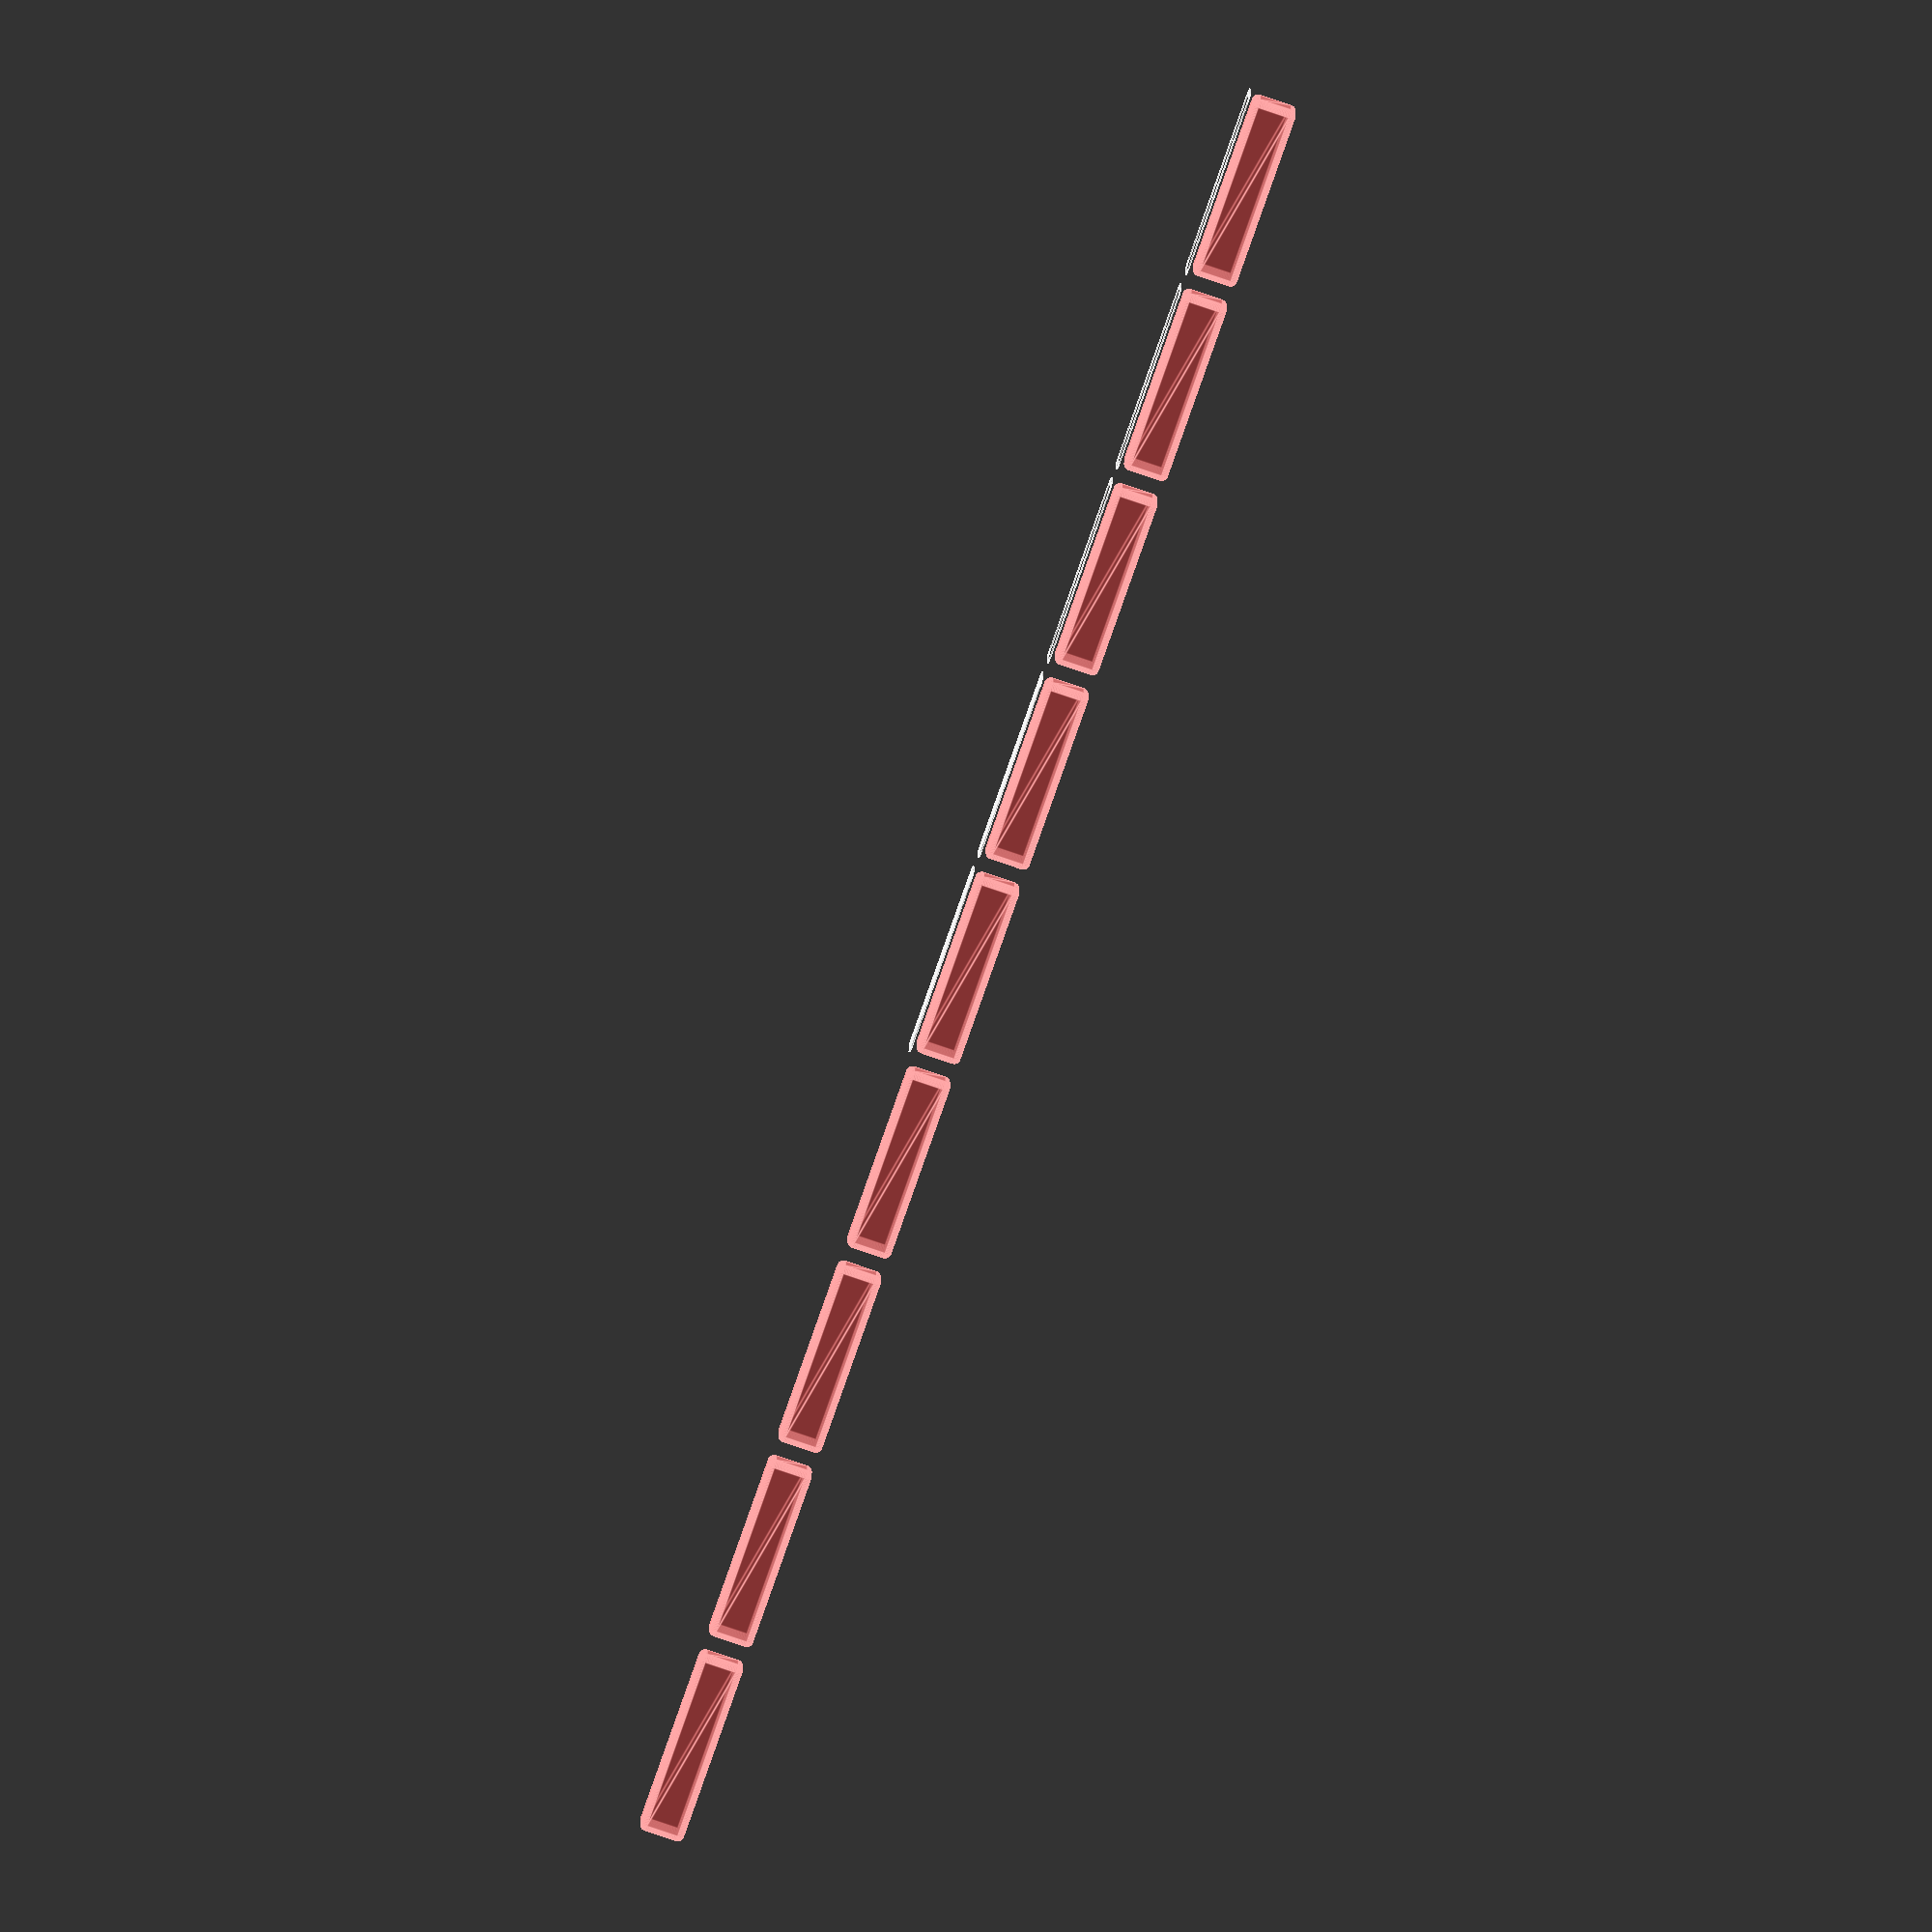
<openscad>
$fn = 50;


union() {
	translate(v = [0, 0, 0]) {
		projection() {
			intersection() {
				translate(v = [-500, -500, -12.0000000000]) {
					cube(size = [1000, 1000, 0.1000000000]);
				}
				difference() {
					union() {
						hull() {
							translate(v = [-6.2500000000, 55.0000000000, 0]) {
								cylinder(h = 27, r = 5);
							}
							translate(v = [6.2500000000, 55.0000000000, 0]) {
								cylinder(h = 27, r = 5);
							}
							translate(v = [-6.2500000000, -55.0000000000, 0]) {
								cylinder(h = 27, r = 5);
							}
							translate(v = [6.2500000000, -55.0000000000, 0]) {
								cylinder(h = 27, r = 5);
							}
						}
					}
					union() {
						translate(v = [-3.7500000000, -52.5000000000, 2]) {
							rotate(a = [0, 0, 0]) {
								difference() {
									union() {
										translate(v = [0, 0, -1.7000000000]) {
											cylinder(h = 1.7000000000, r1 = 1.5000000000, r2 = 2.4000000000);
										}
										cylinder(h = 250, r = 2.4000000000);
										translate(v = [0, 0, -6.0000000000]) {
											cylinder(h = 6, r = 1.5000000000);
										}
										translate(v = [0, 0, -6.0000000000]) {
											cylinder(h = 6, r = 1.8000000000);
										}
										translate(v = [0, 0, -6.0000000000]) {
											cylinder(h = 6, r = 1.5000000000);
										}
									}
									union();
								}
							}
						}
						translate(v = [3.7500000000, -52.5000000000, 2]) {
							rotate(a = [0, 0, 0]) {
								difference() {
									union() {
										translate(v = [0, 0, -1.7000000000]) {
											cylinder(h = 1.7000000000, r1 = 1.5000000000, r2 = 2.4000000000);
										}
										cylinder(h = 250, r = 2.4000000000);
										translate(v = [0, 0, -6.0000000000]) {
											cylinder(h = 6, r = 1.5000000000);
										}
										translate(v = [0, 0, -6.0000000000]) {
											cylinder(h = 6, r = 1.8000000000);
										}
										translate(v = [0, 0, -6.0000000000]) {
											cylinder(h = 6, r = 1.5000000000);
										}
									}
									union();
								}
							}
						}
						translate(v = [-3.7500000000, 52.5000000000, 2]) {
							rotate(a = [0, 0, 0]) {
								difference() {
									union() {
										translate(v = [0, 0, -1.7000000000]) {
											cylinder(h = 1.7000000000, r1 = 1.5000000000, r2 = 2.4000000000);
										}
										cylinder(h = 250, r = 2.4000000000);
										translate(v = [0, 0, -6.0000000000]) {
											cylinder(h = 6, r = 1.5000000000);
										}
										translate(v = [0, 0, -6.0000000000]) {
											cylinder(h = 6, r = 1.8000000000);
										}
										translate(v = [0, 0, -6.0000000000]) {
											cylinder(h = 6, r = 1.5000000000);
										}
									}
									union();
								}
							}
						}
						translate(v = [3.7500000000, 52.5000000000, 2]) {
							rotate(a = [0, 0, 0]) {
								difference() {
									union() {
										translate(v = [0, 0, -1.7000000000]) {
											cylinder(h = 1.7000000000, r1 = 1.5000000000, r2 = 2.4000000000);
										}
										cylinder(h = 250, r = 2.4000000000);
										translate(v = [0, 0, -6.0000000000]) {
											cylinder(h = 6, r = 1.5000000000);
										}
										translate(v = [0, 0, -6.0000000000]) {
											cylinder(h = 6, r = 1.8000000000);
										}
										translate(v = [0, 0, -6.0000000000]) {
											cylinder(h = 6, r = 1.5000000000);
										}
									}
									union();
								}
							}
						}
						translate(v = [0, 0, 3]) {
							#hull() {
								union() {
									translate(v = [-5.7500000000, 54.5000000000, 4]) {
										cylinder(h = 20, r = 4);
									}
									translate(v = [-5.7500000000, 54.5000000000, 4]) {
										sphere(r = 4);
									}
									translate(v = [-5.7500000000, 54.5000000000, 24]) {
										sphere(r = 4);
									}
								}
								union() {
									translate(v = [5.7500000000, 54.5000000000, 4]) {
										cylinder(h = 20, r = 4);
									}
									translate(v = [5.7500000000, 54.5000000000, 4]) {
										sphere(r = 4);
									}
									translate(v = [5.7500000000, 54.5000000000, 24]) {
										sphere(r = 4);
									}
								}
								union() {
									translate(v = [-5.7500000000, -54.5000000000, 4]) {
										cylinder(h = 20, r = 4);
									}
									translate(v = [-5.7500000000, -54.5000000000, 4]) {
										sphere(r = 4);
									}
									translate(v = [-5.7500000000, -54.5000000000, 24]) {
										sphere(r = 4);
									}
								}
								union() {
									translate(v = [5.7500000000, -54.5000000000, 4]) {
										cylinder(h = 20, r = 4);
									}
									translate(v = [5.7500000000, -54.5000000000, 4]) {
										sphere(r = 4);
									}
									translate(v = [5.7500000000, -54.5000000000, 24]) {
										sphere(r = 4);
									}
								}
							}
						}
					}
				}
			}
		}
	}
	translate(v = [0, 129, 0]) {
		projection() {
			intersection() {
				translate(v = [-500, -500, -9.0000000000]) {
					cube(size = [1000, 1000, 0.1000000000]);
				}
				difference() {
					union() {
						hull() {
							translate(v = [-6.2500000000, 55.0000000000, 0]) {
								cylinder(h = 27, r = 5);
							}
							translate(v = [6.2500000000, 55.0000000000, 0]) {
								cylinder(h = 27, r = 5);
							}
							translate(v = [-6.2500000000, -55.0000000000, 0]) {
								cylinder(h = 27, r = 5);
							}
							translate(v = [6.2500000000, -55.0000000000, 0]) {
								cylinder(h = 27, r = 5);
							}
						}
					}
					union() {
						translate(v = [-3.7500000000, -52.5000000000, 2]) {
							rotate(a = [0, 0, 0]) {
								difference() {
									union() {
										translate(v = [0, 0, -1.7000000000]) {
											cylinder(h = 1.7000000000, r1 = 1.5000000000, r2 = 2.4000000000);
										}
										cylinder(h = 250, r = 2.4000000000);
										translate(v = [0, 0, -6.0000000000]) {
											cylinder(h = 6, r = 1.5000000000);
										}
										translate(v = [0, 0, -6.0000000000]) {
											cylinder(h = 6, r = 1.8000000000);
										}
										translate(v = [0, 0, -6.0000000000]) {
											cylinder(h = 6, r = 1.5000000000);
										}
									}
									union();
								}
							}
						}
						translate(v = [3.7500000000, -52.5000000000, 2]) {
							rotate(a = [0, 0, 0]) {
								difference() {
									union() {
										translate(v = [0, 0, -1.7000000000]) {
											cylinder(h = 1.7000000000, r1 = 1.5000000000, r2 = 2.4000000000);
										}
										cylinder(h = 250, r = 2.4000000000);
										translate(v = [0, 0, -6.0000000000]) {
											cylinder(h = 6, r = 1.5000000000);
										}
										translate(v = [0, 0, -6.0000000000]) {
											cylinder(h = 6, r = 1.8000000000);
										}
										translate(v = [0, 0, -6.0000000000]) {
											cylinder(h = 6, r = 1.5000000000);
										}
									}
									union();
								}
							}
						}
						translate(v = [-3.7500000000, 52.5000000000, 2]) {
							rotate(a = [0, 0, 0]) {
								difference() {
									union() {
										translate(v = [0, 0, -1.7000000000]) {
											cylinder(h = 1.7000000000, r1 = 1.5000000000, r2 = 2.4000000000);
										}
										cylinder(h = 250, r = 2.4000000000);
										translate(v = [0, 0, -6.0000000000]) {
											cylinder(h = 6, r = 1.5000000000);
										}
										translate(v = [0, 0, -6.0000000000]) {
											cylinder(h = 6, r = 1.8000000000);
										}
										translate(v = [0, 0, -6.0000000000]) {
											cylinder(h = 6, r = 1.5000000000);
										}
									}
									union();
								}
							}
						}
						translate(v = [3.7500000000, 52.5000000000, 2]) {
							rotate(a = [0, 0, 0]) {
								difference() {
									union() {
										translate(v = [0, 0, -1.7000000000]) {
											cylinder(h = 1.7000000000, r1 = 1.5000000000, r2 = 2.4000000000);
										}
										cylinder(h = 250, r = 2.4000000000);
										translate(v = [0, 0, -6.0000000000]) {
											cylinder(h = 6, r = 1.5000000000);
										}
										translate(v = [0, 0, -6.0000000000]) {
											cylinder(h = 6, r = 1.8000000000);
										}
										translate(v = [0, 0, -6.0000000000]) {
											cylinder(h = 6, r = 1.5000000000);
										}
									}
									union();
								}
							}
						}
						translate(v = [0, 0, 3]) {
							#hull() {
								union() {
									translate(v = [-5.7500000000, 54.5000000000, 4]) {
										cylinder(h = 20, r = 4);
									}
									translate(v = [-5.7500000000, 54.5000000000, 4]) {
										sphere(r = 4);
									}
									translate(v = [-5.7500000000, 54.5000000000, 24]) {
										sphere(r = 4);
									}
								}
								union() {
									translate(v = [5.7500000000, 54.5000000000, 4]) {
										cylinder(h = 20, r = 4);
									}
									translate(v = [5.7500000000, 54.5000000000, 4]) {
										sphere(r = 4);
									}
									translate(v = [5.7500000000, 54.5000000000, 24]) {
										sphere(r = 4);
									}
								}
								union() {
									translate(v = [-5.7500000000, -54.5000000000, 4]) {
										cylinder(h = 20, r = 4);
									}
									translate(v = [-5.7500000000, -54.5000000000, 4]) {
										sphere(r = 4);
									}
									translate(v = [-5.7500000000, -54.5000000000, 24]) {
										sphere(r = 4);
									}
								}
								union() {
									translate(v = [5.7500000000, -54.5000000000, 4]) {
										cylinder(h = 20, r = 4);
									}
									translate(v = [5.7500000000, -54.5000000000, 4]) {
										sphere(r = 4);
									}
									translate(v = [5.7500000000, -54.5000000000, 24]) {
										sphere(r = 4);
									}
								}
							}
						}
					}
				}
			}
		}
	}
	translate(v = [0, 258, 0]) {
		projection() {
			intersection() {
				translate(v = [-500, -500, -6.0000000000]) {
					cube(size = [1000, 1000, 0.1000000000]);
				}
				difference() {
					union() {
						hull() {
							translate(v = [-6.2500000000, 55.0000000000, 0]) {
								cylinder(h = 27, r = 5);
							}
							translate(v = [6.2500000000, 55.0000000000, 0]) {
								cylinder(h = 27, r = 5);
							}
							translate(v = [-6.2500000000, -55.0000000000, 0]) {
								cylinder(h = 27, r = 5);
							}
							translate(v = [6.2500000000, -55.0000000000, 0]) {
								cylinder(h = 27, r = 5);
							}
						}
					}
					union() {
						translate(v = [-3.7500000000, -52.5000000000, 2]) {
							rotate(a = [0, 0, 0]) {
								difference() {
									union() {
										translate(v = [0, 0, -1.7000000000]) {
											cylinder(h = 1.7000000000, r1 = 1.5000000000, r2 = 2.4000000000);
										}
										cylinder(h = 250, r = 2.4000000000);
										translate(v = [0, 0, -6.0000000000]) {
											cylinder(h = 6, r = 1.5000000000);
										}
										translate(v = [0, 0, -6.0000000000]) {
											cylinder(h = 6, r = 1.8000000000);
										}
										translate(v = [0, 0, -6.0000000000]) {
											cylinder(h = 6, r = 1.5000000000);
										}
									}
									union();
								}
							}
						}
						translate(v = [3.7500000000, -52.5000000000, 2]) {
							rotate(a = [0, 0, 0]) {
								difference() {
									union() {
										translate(v = [0, 0, -1.7000000000]) {
											cylinder(h = 1.7000000000, r1 = 1.5000000000, r2 = 2.4000000000);
										}
										cylinder(h = 250, r = 2.4000000000);
										translate(v = [0, 0, -6.0000000000]) {
											cylinder(h = 6, r = 1.5000000000);
										}
										translate(v = [0, 0, -6.0000000000]) {
											cylinder(h = 6, r = 1.8000000000);
										}
										translate(v = [0, 0, -6.0000000000]) {
											cylinder(h = 6, r = 1.5000000000);
										}
									}
									union();
								}
							}
						}
						translate(v = [-3.7500000000, 52.5000000000, 2]) {
							rotate(a = [0, 0, 0]) {
								difference() {
									union() {
										translate(v = [0, 0, -1.7000000000]) {
											cylinder(h = 1.7000000000, r1 = 1.5000000000, r2 = 2.4000000000);
										}
										cylinder(h = 250, r = 2.4000000000);
										translate(v = [0, 0, -6.0000000000]) {
											cylinder(h = 6, r = 1.5000000000);
										}
										translate(v = [0, 0, -6.0000000000]) {
											cylinder(h = 6, r = 1.8000000000);
										}
										translate(v = [0, 0, -6.0000000000]) {
											cylinder(h = 6, r = 1.5000000000);
										}
									}
									union();
								}
							}
						}
						translate(v = [3.7500000000, 52.5000000000, 2]) {
							rotate(a = [0, 0, 0]) {
								difference() {
									union() {
										translate(v = [0, 0, -1.7000000000]) {
											cylinder(h = 1.7000000000, r1 = 1.5000000000, r2 = 2.4000000000);
										}
										cylinder(h = 250, r = 2.4000000000);
										translate(v = [0, 0, -6.0000000000]) {
											cylinder(h = 6, r = 1.5000000000);
										}
										translate(v = [0, 0, -6.0000000000]) {
											cylinder(h = 6, r = 1.8000000000);
										}
										translate(v = [0, 0, -6.0000000000]) {
											cylinder(h = 6, r = 1.5000000000);
										}
									}
									union();
								}
							}
						}
						translate(v = [0, 0, 3]) {
							#hull() {
								union() {
									translate(v = [-5.7500000000, 54.5000000000, 4]) {
										cylinder(h = 20, r = 4);
									}
									translate(v = [-5.7500000000, 54.5000000000, 4]) {
										sphere(r = 4);
									}
									translate(v = [-5.7500000000, 54.5000000000, 24]) {
										sphere(r = 4);
									}
								}
								union() {
									translate(v = [5.7500000000, 54.5000000000, 4]) {
										cylinder(h = 20, r = 4);
									}
									translate(v = [5.7500000000, 54.5000000000, 4]) {
										sphere(r = 4);
									}
									translate(v = [5.7500000000, 54.5000000000, 24]) {
										sphere(r = 4);
									}
								}
								union() {
									translate(v = [-5.7500000000, -54.5000000000, 4]) {
										cylinder(h = 20, r = 4);
									}
									translate(v = [-5.7500000000, -54.5000000000, 4]) {
										sphere(r = 4);
									}
									translate(v = [-5.7500000000, -54.5000000000, 24]) {
										sphere(r = 4);
									}
								}
								union() {
									translate(v = [5.7500000000, -54.5000000000, 4]) {
										cylinder(h = 20, r = 4);
									}
									translate(v = [5.7500000000, -54.5000000000, 4]) {
										sphere(r = 4);
									}
									translate(v = [5.7500000000, -54.5000000000, 24]) {
										sphere(r = 4);
									}
								}
							}
						}
					}
				}
			}
		}
	}
	translate(v = [0, 387, 0]) {
		projection() {
			intersection() {
				translate(v = [-500, -500, -3.0000000000]) {
					cube(size = [1000, 1000, 0.1000000000]);
				}
				difference() {
					union() {
						hull() {
							translate(v = [-6.2500000000, 55.0000000000, 0]) {
								cylinder(h = 27, r = 5);
							}
							translate(v = [6.2500000000, 55.0000000000, 0]) {
								cylinder(h = 27, r = 5);
							}
							translate(v = [-6.2500000000, -55.0000000000, 0]) {
								cylinder(h = 27, r = 5);
							}
							translate(v = [6.2500000000, -55.0000000000, 0]) {
								cylinder(h = 27, r = 5);
							}
						}
					}
					union() {
						translate(v = [-3.7500000000, -52.5000000000, 2]) {
							rotate(a = [0, 0, 0]) {
								difference() {
									union() {
										translate(v = [0, 0, -1.7000000000]) {
											cylinder(h = 1.7000000000, r1 = 1.5000000000, r2 = 2.4000000000);
										}
										cylinder(h = 250, r = 2.4000000000);
										translate(v = [0, 0, -6.0000000000]) {
											cylinder(h = 6, r = 1.5000000000);
										}
										translate(v = [0, 0, -6.0000000000]) {
											cylinder(h = 6, r = 1.8000000000);
										}
										translate(v = [0, 0, -6.0000000000]) {
											cylinder(h = 6, r = 1.5000000000);
										}
									}
									union();
								}
							}
						}
						translate(v = [3.7500000000, -52.5000000000, 2]) {
							rotate(a = [0, 0, 0]) {
								difference() {
									union() {
										translate(v = [0, 0, -1.7000000000]) {
											cylinder(h = 1.7000000000, r1 = 1.5000000000, r2 = 2.4000000000);
										}
										cylinder(h = 250, r = 2.4000000000);
										translate(v = [0, 0, -6.0000000000]) {
											cylinder(h = 6, r = 1.5000000000);
										}
										translate(v = [0, 0, -6.0000000000]) {
											cylinder(h = 6, r = 1.8000000000);
										}
										translate(v = [0, 0, -6.0000000000]) {
											cylinder(h = 6, r = 1.5000000000);
										}
									}
									union();
								}
							}
						}
						translate(v = [-3.7500000000, 52.5000000000, 2]) {
							rotate(a = [0, 0, 0]) {
								difference() {
									union() {
										translate(v = [0, 0, -1.7000000000]) {
											cylinder(h = 1.7000000000, r1 = 1.5000000000, r2 = 2.4000000000);
										}
										cylinder(h = 250, r = 2.4000000000);
										translate(v = [0, 0, -6.0000000000]) {
											cylinder(h = 6, r = 1.5000000000);
										}
										translate(v = [0, 0, -6.0000000000]) {
											cylinder(h = 6, r = 1.8000000000);
										}
										translate(v = [0, 0, -6.0000000000]) {
											cylinder(h = 6, r = 1.5000000000);
										}
									}
									union();
								}
							}
						}
						translate(v = [3.7500000000, 52.5000000000, 2]) {
							rotate(a = [0, 0, 0]) {
								difference() {
									union() {
										translate(v = [0, 0, -1.7000000000]) {
											cylinder(h = 1.7000000000, r1 = 1.5000000000, r2 = 2.4000000000);
										}
										cylinder(h = 250, r = 2.4000000000);
										translate(v = [0, 0, -6.0000000000]) {
											cylinder(h = 6, r = 1.5000000000);
										}
										translate(v = [0, 0, -6.0000000000]) {
											cylinder(h = 6, r = 1.8000000000);
										}
										translate(v = [0, 0, -6.0000000000]) {
											cylinder(h = 6, r = 1.5000000000);
										}
									}
									union();
								}
							}
						}
						translate(v = [0, 0, 3]) {
							#hull() {
								union() {
									translate(v = [-5.7500000000, 54.5000000000, 4]) {
										cylinder(h = 20, r = 4);
									}
									translate(v = [-5.7500000000, 54.5000000000, 4]) {
										sphere(r = 4);
									}
									translate(v = [-5.7500000000, 54.5000000000, 24]) {
										sphere(r = 4);
									}
								}
								union() {
									translate(v = [5.7500000000, 54.5000000000, 4]) {
										cylinder(h = 20, r = 4);
									}
									translate(v = [5.7500000000, 54.5000000000, 4]) {
										sphere(r = 4);
									}
									translate(v = [5.7500000000, 54.5000000000, 24]) {
										sphere(r = 4);
									}
								}
								union() {
									translate(v = [-5.7500000000, -54.5000000000, 4]) {
										cylinder(h = 20, r = 4);
									}
									translate(v = [-5.7500000000, -54.5000000000, 4]) {
										sphere(r = 4);
									}
									translate(v = [-5.7500000000, -54.5000000000, 24]) {
										sphere(r = 4);
									}
								}
								union() {
									translate(v = [5.7500000000, -54.5000000000, 4]) {
										cylinder(h = 20, r = 4);
									}
									translate(v = [5.7500000000, -54.5000000000, 4]) {
										sphere(r = 4);
									}
									translate(v = [5.7500000000, -54.5000000000, 24]) {
										sphere(r = 4);
									}
								}
							}
						}
					}
				}
			}
		}
	}
	translate(v = [0, 516, 0]) {
		projection() {
			intersection() {
				translate(v = [-500, -500, 0.0000000000]) {
					cube(size = [1000, 1000, 0.1000000000]);
				}
				difference() {
					union() {
						hull() {
							translate(v = [-6.2500000000, 55.0000000000, 0]) {
								cylinder(h = 27, r = 5);
							}
							translate(v = [6.2500000000, 55.0000000000, 0]) {
								cylinder(h = 27, r = 5);
							}
							translate(v = [-6.2500000000, -55.0000000000, 0]) {
								cylinder(h = 27, r = 5);
							}
							translate(v = [6.2500000000, -55.0000000000, 0]) {
								cylinder(h = 27, r = 5);
							}
						}
					}
					union() {
						translate(v = [-3.7500000000, -52.5000000000, 2]) {
							rotate(a = [0, 0, 0]) {
								difference() {
									union() {
										translate(v = [0, 0, -1.7000000000]) {
											cylinder(h = 1.7000000000, r1 = 1.5000000000, r2 = 2.4000000000);
										}
										cylinder(h = 250, r = 2.4000000000);
										translate(v = [0, 0, -6.0000000000]) {
											cylinder(h = 6, r = 1.5000000000);
										}
										translate(v = [0, 0, -6.0000000000]) {
											cylinder(h = 6, r = 1.8000000000);
										}
										translate(v = [0, 0, -6.0000000000]) {
											cylinder(h = 6, r = 1.5000000000);
										}
									}
									union();
								}
							}
						}
						translate(v = [3.7500000000, -52.5000000000, 2]) {
							rotate(a = [0, 0, 0]) {
								difference() {
									union() {
										translate(v = [0, 0, -1.7000000000]) {
											cylinder(h = 1.7000000000, r1 = 1.5000000000, r2 = 2.4000000000);
										}
										cylinder(h = 250, r = 2.4000000000);
										translate(v = [0, 0, -6.0000000000]) {
											cylinder(h = 6, r = 1.5000000000);
										}
										translate(v = [0, 0, -6.0000000000]) {
											cylinder(h = 6, r = 1.8000000000);
										}
										translate(v = [0, 0, -6.0000000000]) {
											cylinder(h = 6, r = 1.5000000000);
										}
									}
									union();
								}
							}
						}
						translate(v = [-3.7500000000, 52.5000000000, 2]) {
							rotate(a = [0, 0, 0]) {
								difference() {
									union() {
										translate(v = [0, 0, -1.7000000000]) {
											cylinder(h = 1.7000000000, r1 = 1.5000000000, r2 = 2.4000000000);
										}
										cylinder(h = 250, r = 2.4000000000);
										translate(v = [0, 0, -6.0000000000]) {
											cylinder(h = 6, r = 1.5000000000);
										}
										translate(v = [0, 0, -6.0000000000]) {
											cylinder(h = 6, r = 1.8000000000);
										}
										translate(v = [0, 0, -6.0000000000]) {
											cylinder(h = 6, r = 1.5000000000);
										}
									}
									union();
								}
							}
						}
						translate(v = [3.7500000000, 52.5000000000, 2]) {
							rotate(a = [0, 0, 0]) {
								difference() {
									union() {
										translate(v = [0, 0, -1.7000000000]) {
											cylinder(h = 1.7000000000, r1 = 1.5000000000, r2 = 2.4000000000);
										}
										cylinder(h = 250, r = 2.4000000000);
										translate(v = [0, 0, -6.0000000000]) {
											cylinder(h = 6, r = 1.5000000000);
										}
										translate(v = [0, 0, -6.0000000000]) {
											cylinder(h = 6, r = 1.8000000000);
										}
										translate(v = [0, 0, -6.0000000000]) {
											cylinder(h = 6, r = 1.5000000000);
										}
									}
									union();
								}
							}
						}
						translate(v = [0, 0, 3]) {
							#hull() {
								union() {
									translate(v = [-5.7500000000, 54.5000000000, 4]) {
										cylinder(h = 20, r = 4);
									}
									translate(v = [-5.7500000000, 54.5000000000, 4]) {
										sphere(r = 4);
									}
									translate(v = [-5.7500000000, 54.5000000000, 24]) {
										sphere(r = 4);
									}
								}
								union() {
									translate(v = [5.7500000000, 54.5000000000, 4]) {
										cylinder(h = 20, r = 4);
									}
									translate(v = [5.7500000000, 54.5000000000, 4]) {
										sphere(r = 4);
									}
									translate(v = [5.7500000000, 54.5000000000, 24]) {
										sphere(r = 4);
									}
								}
								union() {
									translate(v = [-5.7500000000, -54.5000000000, 4]) {
										cylinder(h = 20, r = 4);
									}
									translate(v = [-5.7500000000, -54.5000000000, 4]) {
										sphere(r = 4);
									}
									translate(v = [-5.7500000000, -54.5000000000, 24]) {
										sphere(r = 4);
									}
								}
								union() {
									translate(v = [5.7500000000, -54.5000000000, 4]) {
										cylinder(h = 20, r = 4);
									}
									translate(v = [5.7500000000, -54.5000000000, 4]) {
										sphere(r = 4);
									}
									translate(v = [5.7500000000, -54.5000000000, 24]) {
										sphere(r = 4);
									}
								}
							}
						}
					}
				}
			}
		}
	}
	translate(v = [0, 645, 0]) {
		projection() {
			intersection() {
				translate(v = [-500, -500, 3.0000000000]) {
					cube(size = [1000, 1000, 0.1000000000]);
				}
				difference() {
					union() {
						hull() {
							translate(v = [-6.2500000000, 55.0000000000, 0]) {
								cylinder(h = 27, r = 5);
							}
							translate(v = [6.2500000000, 55.0000000000, 0]) {
								cylinder(h = 27, r = 5);
							}
							translate(v = [-6.2500000000, -55.0000000000, 0]) {
								cylinder(h = 27, r = 5);
							}
							translate(v = [6.2500000000, -55.0000000000, 0]) {
								cylinder(h = 27, r = 5);
							}
						}
					}
					union() {
						translate(v = [-3.7500000000, -52.5000000000, 2]) {
							rotate(a = [0, 0, 0]) {
								difference() {
									union() {
										translate(v = [0, 0, -1.7000000000]) {
											cylinder(h = 1.7000000000, r1 = 1.5000000000, r2 = 2.4000000000);
										}
										cylinder(h = 250, r = 2.4000000000);
										translate(v = [0, 0, -6.0000000000]) {
											cylinder(h = 6, r = 1.5000000000);
										}
										translate(v = [0, 0, -6.0000000000]) {
											cylinder(h = 6, r = 1.8000000000);
										}
										translate(v = [0, 0, -6.0000000000]) {
											cylinder(h = 6, r = 1.5000000000);
										}
									}
									union();
								}
							}
						}
						translate(v = [3.7500000000, -52.5000000000, 2]) {
							rotate(a = [0, 0, 0]) {
								difference() {
									union() {
										translate(v = [0, 0, -1.7000000000]) {
											cylinder(h = 1.7000000000, r1 = 1.5000000000, r2 = 2.4000000000);
										}
										cylinder(h = 250, r = 2.4000000000);
										translate(v = [0, 0, -6.0000000000]) {
											cylinder(h = 6, r = 1.5000000000);
										}
										translate(v = [0, 0, -6.0000000000]) {
											cylinder(h = 6, r = 1.8000000000);
										}
										translate(v = [0, 0, -6.0000000000]) {
											cylinder(h = 6, r = 1.5000000000);
										}
									}
									union();
								}
							}
						}
						translate(v = [-3.7500000000, 52.5000000000, 2]) {
							rotate(a = [0, 0, 0]) {
								difference() {
									union() {
										translate(v = [0, 0, -1.7000000000]) {
											cylinder(h = 1.7000000000, r1 = 1.5000000000, r2 = 2.4000000000);
										}
										cylinder(h = 250, r = 2.4000000000);
										translate(v = [0, 0, -6.0000000000]) {
											cylinder(h = 6, r = 1.5000000000);
										}
										translate(v = [0, 0, -6.0000000000]) {
											cylinder(h = 6, r = 1.8000000000);
										}
										translate(v = [0, 0, -6.0000000000]) {
											cylinder(h = 6, r = 1.5000000000);
										}
									}
									union();
								}
							}
						}
						translate(v = [3.7500000000, 52.5000000000, 2]) {
							rotate(a = [0, 0, 0]) {
								difference() {
									union() {
										translate(v = [0, 0, -1.7000000000]) {
											cylinder(h = 1.7000000000, r1 = 1.5000000000, r2 = 2.4000000000);
										}
										cylinder(h = 250, r = 2.4000000000);
										translate(v = [0, 0, -6.0000000000]) {
											cylinder(h = 6, r = 1.5000000000);
										}
										translate(v = [0, 0, -6.0000000000]) {
											cylinder(h = 6, r = 1.8000000000);
										}
										translate(v = [0, 0, -6.0000000000]) {
											cylinder(h = 6, r = 1.5000000000);
										}
									}
									union();
								}
							}
						}
						translate(v = [0, 0, 3]) {
							#hull() {
								union() {
									translate(v = [-5.7500000000, 54.5000000000, 4]) {
										cylinder(h = 20, r = 4);
									}
									translate(v = [-5.7500000000, 54.5000000000, 4]) {
										sphere(r = 4);
									}
									translate(v = [-5.7500000000, 54.5000000000, 24]) {
										sphere(r = 4);
									}
								}
								union() {
									translate(v = [5.7500000000, 54.5000000000, 4]) {
										cylinder(h = 20, r = 4);
									}
									translate(v = [5.7500000000, 54.5000000000, 4]) {
										sphere(r = 4);
									}
									translate(v = [5.7500000000, 54.5000000000, 24]) {
										sphere(r = 4);
									}
								}
								union() {
									translate(v = [-5.7500000000, -54.5000000000, 4]) {
										cylinder(h = 20, r = 4);
									}
									translate(v = [-5.7500000000, -54.5000000000, 4]) {
										sphere(r = 4);
									}
									translate(v = [-5.7500000000, -54.5000000000, 24]) {
										sphere(r = 4);
									}
								}
								union() {
									translate(v = [5.7500000000, -54.5000000000, 4]) {
										cylinder(h = 20, r = 4);
									}
									translate(v = [5.7500000000, -54.5000000000, 4]) {
										sphere(r = 4);
									}
									translate(v = [5.7500000000, -54.5000000000, 24]) {
										sphere(r = 4);
									}
								}
							}
						}
					}
				}
			}
		}
	}
	translate(v = [0, 774, 0]) {
		projection() {
			intersection() {
				translate(v = [-500, -500, 6.0000000000]) {
					cube(size = [1000, 1000, 0.1000000000]);
				}
				difference() {
					union() {
						hull() {
							translate(v = [-6.2500000000, 55.0000000000, 0]) {
								cylinder(h = 27, r = 5);
							}
							translate(v = [6.2500000000, 55.0000000000, 0]) {
								cylinder(h = 27, r = 5);
							}
							translate(v = [-6.2500000000, -55.0000000000, 0]) {
								cylinder(h = 27, r = 5);
							}
							translate(v = [6.2500000000, -55.0000000000, 0]) {
								cylinder(h = 27, r = 5);
							}
						}
					}
					union() {
						translate(v = [-3.7500000000, -52.5000000000, 2]) {
							rotate(a = [0, 0, 0]) {
								difference() {
									union() {
										translate(v = [0, 0, -1.7000000000]) {
											cylinder(h = 1.7000000000, r1 = 1.5000000000, r2 = 2.4000000000);
										}
										cylinder(h = 250, r = 2.4000000000);
										translate(v = [0, 0, -6.0000000000]) {
											cylinder(h = 6, r = 1.5000000000);
										}
										translate(v = [0, 0, -6.0000000000]) {
											cylinder(h = 6, r = 1.8000000000);
										}
										translate(v = [0, 0, -6.0000000000]) {
											cylinder(h = 6, r = 1.5000000000);
										}
									}
									union();
								}
							}
						}
						translate(v = [3.7500000000, -52.5000000000, 2]) {
							rotate(a = [0, 0, 0]) {
								difference() {
									union() {
										translate(v = [0, 0, -1.7000000000]) {
											cylinder(h = 1.7000000000, r1 = 1.5000000000, r2 = 2.4000000000);
										}
										cylinder(h = 250, r = 2.4000000000);
										translate(v = [0, 0, -6.0000000000]) {
											cylinder(h = 6, r = 1.5000000000);
										}
										translate(v = [0, 0, -6.0000000000]) {
											cylinder(h = 6, r = 1.8000000000);
										}
										translate(v = [0, 0, -6.0000000000]) {
											cylinder(h = 6, r = 1.5000000000);
										}
									}
									union();
								}
							}
						}
						translate(v = [-3.7500000000, 52.5000000000, 2]) {
							rotate(a = [0, 0, 0]) {
								difference() {
									union() {
										translate(v = [0, 0, -1.7000000000]) {
											cylinder(h = 1.7000000000, r1 = 1.5000000000, r2 = 2.4000000000);
										}
										cylinder(h = 250, r = 2.4000000000);
										translate(v = [0, 0, -6.0000000000]) {
											cylinder(h = 6, r = 1.5000000000);
										}
										translate(v = [0, 0, -6.0000000000]) {
											cylinder(h = 6, r = 1.8000000000);
										}
										translate(v = [0, 0, -6.0000000000]) {
											cylinder(h = 6, r = 1.5000000000);
										}
									}
									union();
								}
							}
						}
						translate(v = [3.7500000000, 52.5000000000, 2]) {
							rotate(a = [0, 0, 0]) {
								difference() {
									union() {
										translate(v = [0, 0, -1.7000000000]) {
											cylinder(h = 1.7000000000, r1 = 1.5000000000, r2 = 2.4000000000);
										}
										cylinder(h = 250, r = 2.4000000000);
										translate(v = [0, 0, -6.0000000000]) {
											cylinder(h = 6, r = 1.5000000000);
										}
										translate(v = [0, 0, -6.0000000000]) {
											cylinder(h = 6, r = 1.8000000000);
										}
										translate(v = [0, 0, -6.0000000000]) {
											cylinder(h = 6, r = 1.5000000000);
										}
									}
									union();
								}
							}
						}
						translate(v = [0, 0, 3]) {
							#hull() {
								union() {
									translate(v = [-5.7500000000, 54.5000000000, 4]) {
										cylinder(h = 20, r = 4);
									}
									translate(v = [-5.7500000000, 54.5000000000, 4]) {
										sphere(r = 4);
									}
									translate(v = [-5.7500000000, 54.5000000000, 24]) {
										sphere(r = 4);
									}
								}
								union() {
									translate(v = [5.7500000000, 54.5000000000, 4]) {
										cylinder(h = 20, r = 4);
									}
									translate(v = [5.7500000000, 54.5000000000, 4]) {
										sphere(r = 4);
									}
									translate(v = [5.7500000000, 54.5000000000, 24]) {
										sphere(r = 4);
									}
								}
								union() {
									translate(v = [-5.7500000000, -54.5000000000, 4]) {
										cylinder(h = 20, r = 4);
									}
									translate(v = [-5.7500000000, -54.5000000000, 4]) {
										sphere(r = 4);
									}
									translate(v = [-5.7500000000, -54.5000000000, 24]) {
										sphere(r = 4);
									}
								}
								union() {
									translate(v = [5.7500000000, -54.5000000000, 4]) {
										cylinder(h = 20, r = 4);
									}
									translate(v = [5.7500000000, -54.5000000000, 4]) {
										sphere(r = 4);
									}
									translate(v = [5.7500000000, -54.5000000000, 24]) {
										sphere(r = 4);
									}
								}
							}
						}
					}
				}
			}
		}
	}
	translate(v = [0, 903, 0]) {
		projection() {
			intersection() {
				translate(v = [-500, -500, 9.0000000000]) {
					cube(size = [1000, 1000, 0.1000000000]);
				}
				difference() {
					union() {
						hull() {
							translate(v = [-6.2500000000, 55.0000000000, 0]) {
								cylinder(h = 27, r = 5);
							}
							translate(v = [6.2500000000, 55.0000000000, 0]) {
								cylinder(h = 27, r = 5);
							}
							translate(v = [-6.2500000000, -55.0000000000, 0]) {
								cylinder(h = 27, r = 5);
							}
							translate(v = [6.2500000000, -55.0000000000, 0]) {
								cylinder(h = 27, r = 5);
							}
						}
					}
					union() {
						translate(v = [-3.7500000000, -52.5000000000, 2]) {
							rotate(a = [0, 0, 0]) {
								difference() {
									union() {
										translate(v = [0, 0, -1.7000000000]) {
											cylinder(h = 1.7000000000, r1 = 1.5000000000, r2 = 2.4000000000);
										}
										cylinder(h = 250, r = 2.4000000000);
										translate(v = [0, 0, -6.0000000000]) {
											cylinder(h = 6, r = 1.5000000000);
										}
										translate(v = [0, 0, -6.0000000000]) {
											cylinder(h = 6, r = 1.8000000000);
										}
										translate(v = [0, 0, -6.0000000000]) {
											cylinder(h = 6, r = 1.5000000000);
										}
									}
									union();
								}
							}
						}
						translate(v = [3.7500000000, -52.5000000000, 2]) {
							rotate(a = [0, 0, 0]) {
								difference() {
									union() {
										translate(v = [0, 0, -1.7000000000]) {
											cylinder(h = 1.7000000000, r1 = 1.5000000000, r2 = 2.4000000000);
										}
										cylinder(h = 250, r = 2.4000000000);
										translate(v = [0, 0, -6.0000000000]) {
											cylinder(h = 6, r = 1.5000000000);
										}
										translate(v = [0, 0, -6.0000000000]) {
											cylinder(h = 6, r = 1.8000000000);
										}
										translate(v = [0, 0, -6.0000000000]) {
											cylinder(h = 6, r = 1.5000000000);
										}
									}
									union();
								}
							}
						}
						translate(v = [-3.7500000000, 52.5000000000, 2]) {
							rotate(a = [0, 0, 0]) {
								difference() {
									union() {
										translate(v = [0, 0, -1.7000000000]) {
											cylinder(h = 1.7000000000, r1 = 1.5000000000, r2 = 2.4000000000);
										}
										cylinder(h = 250, r = 2.4000000000);
										translate(v = [0, 0, -6.0000000000]) {
											cylinder(h = 6, r = 1.5000000000);
										}
										translate(v = [0, 0, -6.0000000000]) {
											cylinder(h = 6, r = 1.8000000000);
										}
										translate(v = [0, 0, -6.0000000000]) {
											cylinder(h = 6, r = 1.5000000000);
										}
									}
									union();
								}
							}
						}
						translate(v = [3.7500000000, 52.5000000000, 2]) {
							rotate(a = [0, 0, 0]) {
								difference() {
									union() {
										translate(v = [0, 0, -1.7000000000]) {
											cylinder(h = 1.7000000000, r1 = 1.5000000000, r2 = 2.4000000000);
										}
										cylinder(h = 250, r = 2.4000000000);
										translate(v = [0, 0, -6.0000000000]) {
											cylinder(h = 6, r = 1.5000000000);
										}
										translate(v = [0, 0, -6.0000000000]) {
											cylinder(h = 6, r = 1.8000000000);
										}
										translate(v = [0, 0, -6.0000000000]) {
											cylinder(h = 6, r = 1.5000000000);
										}
									}
									union();
								}
							}
						}
						translate(v = [0, 0, 3]) {
							#hull() {
								union() {
									translate(v = [-5.7500000000, 54.5000000000, 4]) {
										cylinder(h = 20, r = 4);
									}
									translate(v = [-5.7500000000, 54.5000000000, 4]) {
										sphere(r = 4);
									}
									translate(v = [-5.7500000000, 54.5000000000, 24]) {
										sphere(r = 4);
									}
								}
								union() {
									translate(v = [5.7500000000, 54.5000000000, 4]) {
										cylinder(h = 20, r = 4);
									}
									translate(v = [5.7500000000, 54.5000000000, 4]) {
										sphere(r = 4);
									}
									translate(v = [5.7500000000, 54.5000000000, 24]) {
										sphere(r = 4);
									}
								}
								union() {
									translate(v = [-5.7500000000, -54.5000000000, 4]) {
										cylinder(h = 20, r = 4);
									}
									translate(v = [-5.7500000000, -54.5000000000, 4]) {
										sphere(r = 4);
									}
									translate(v = [-5.7500000000, -54.5000000000, 24]) {
										sphere(r = 4);
									}
								}
								union() {
									translate(v = [5.7500000000, -54.5000000000, 4]) {
										cylinder(h = 20, r = 4);
									}
									translate(v = [5.7500000000, -54.5000000000, 4]) {
										sphere(r = 4);
									}
									translate(v = [5.7500000000, -54.5000000000, 24]) {
										sphere(r = 4);
									}
								}
							}
						}
					}
				}
			}
		}
	}
	translate(v = [0, 1032, 0]) {
		projection() {
			intersection() {
				translate(v = [-500, -500, 12.0000000000]) {
					cube(size = [1000, 1000, 0.1000000000]);
				}
				difference() {
					union() {
						hull() {
							translate(v = [-6.2500000000, 55.0000000000, 0]) {
								cylinder(h = 27, r = 5);
							}
							translate(v = [6.2500000000, 55.0000000000, 0]) {
								cylinder(h = 27, r = 5);
							}
							translate(v = [-6.2500000000, -55.0000000000, 0]) {
								cylinder(h = 27, r = 5);
							}
							translate(v = [6.2500000000, -55.0000000000, 0]) {
								cylinder(h = 27, r = 5);
							}
						}
					}
					union() {
						translate(v = [-3.7500000000, -52.5000000000, 2]) {
							rotate(a = [0, 0, 0]) {
								difference() {
									union() {
										translate(v = [0, 0, -1.7000000000]) {
											cylinder(h = 1.7000000000, r1 = 1.5000000000, r2 = 2.4000000000);
										}
										cylinder(h = 250, r = 2.4000000000);
										translate(v = [0, 0, -6.0000000000]) {
											cylinder(h = 6, r = 1.5000000000);
										}
										translate(v = [0, 0, -6.0000000000]) {
											cylinder(h = 6, r = 1.8000000000);
										}
										translate(v = [0, 0, -6.0000000000]) {
											cylinder(h = 6, r = 1.5000000000);
										}
									}
									union();
								}
							}
						}
						translate(v = [3.7500000000, -52.5000000000, 2]) {
							rotate(a = [0, 0, 0]) {
								difference() {
									union() {
										translate(v = [0, 0, -1.7000000000]) {
											cylinder(h = 1.7000000000, r1 = 1.5000000000, r2 = 2.4000000000);
										}
										cylinder(h = 250, r = 2.4000000000);
										translate(v = [0, 0, -6.0000000000]) {
											cylinder(h = 6, r = 1.5000000000);
										}
										translate(v = [0, 0, -6.0000000000]) {
											cylinder(h = 6, r = 1.8000000000);
										}
										translate(v = [0, 0, -6.0000000000]) {
											cylinder(h = 6, r = 1.5000000000);
										}
									}
									union();
								}
							}
						}
						translate(v = [-3.7500000000, 52.5000000000, 2]) {
							rotate(a = [0, 0, 0]) {
								difference() {
									union() {
										translate(v = [0, 0, -1.7000000000]) {
											cylinder(h = 1.7000000000, r1 = 1.5000000000, r2 = 2.4000000000);
										}
										cylinder(h = 250, r = 2.4000000000);
										translate(v = [0, 0, -6.0000000000]) {
											cylinder(h = 6, r = 1.5000000000);
										}
										translate(v = [0, 0, -6.0000000000]) {
											cylinder(h = 6, r = 1.8000000000);
										}
										translate(v = [0, 0, -6.0000000000]) {
											cylinder(h = 6, r = 1.5000000000);
										}
									}
									union();
								}
							}
						}
						translate(v = [3.7500000000, 52.5000000000, 2]) {
							rotate(a = [0, 0, 0]) {
								difference() {
									union() {
										translate(v = [0, 0, -1.7000000000]) {
											cylinder(h = 1.7000000000, r1 = 1.5000000000, r2 = 2.4000000000);
										}
										cylinder(h = 250, r = 2.4000000000);
										translate(v = [0, 0, -6.0000000000]) {
											cylinder(h = 6, r = 1.5000000000);
										}
										translate(v = [0, 0, -6.0000000000]) {
											cylinder(h = 6, r = 1.8000000000);
										}
										translate(v = [0, 0, -6.0000000000]) {
											cylinder(h = 6, r = 1.5000000000);
										}
									}
									union();
								}
							}
						}
						translate(v = [0, 0, 3]) {
							#hull() {
								union() {
									translate(v = [-5.7500000000, 54.5000000000, 4]) {
										cylinder(h = 20, r = 4);
									}
									translate(v = [-5.7500000000, 54.5000000000, 4]) {
										sphere(r = 4);
									}
									translate(v = [-5.7500000000, 54.5000000000, 24]) {
										sphere(r = 4);
									}
								}
								union() {
									translate(v = [5.7500000000, 54.5000000000, 4]) {
										cylinder(h = 20, r = 4);
									}
									translate(v = [5.7500000000, 54.5000000000, 4]) {
										sphere(r = 4);
									}
									translate(v = [5.7500000000, 54.5000000000, 24]) {
										sphere(r = 4);
									}
								}
								union() {
									translate(v = [-5.7500000000, -54.5000000000, 4]) {
										cylinder(h = 20, r = 4);
									}
									translate(v = [-5.7500000000, -54.5000000000, 4]) {
										sphere(r = 4);
									}
									translate(v = [-5.7500000000, -54.5000000000, 24]) {
										sphere(r = 4);
									}
								}
								union() {
									translate(v = [5.7500000000, -54.5000000000, 4]) {
										cylinder(h = 20, r = 4);
									}
									translate(v = [5.7500000000, -54.5000000000, 4]) {
										sphere(r = 4);
									}
									translate(v = [5.7500000000, -54.5000000000, 24]) {
										sphere(r = 4);
									}
								}
							}
						}
					}
				}
			}
		}
	}
}
</openscad>
<views>
elev=256.4 azim=89.1 roll=289.0 proj=o view=edges
</views>
